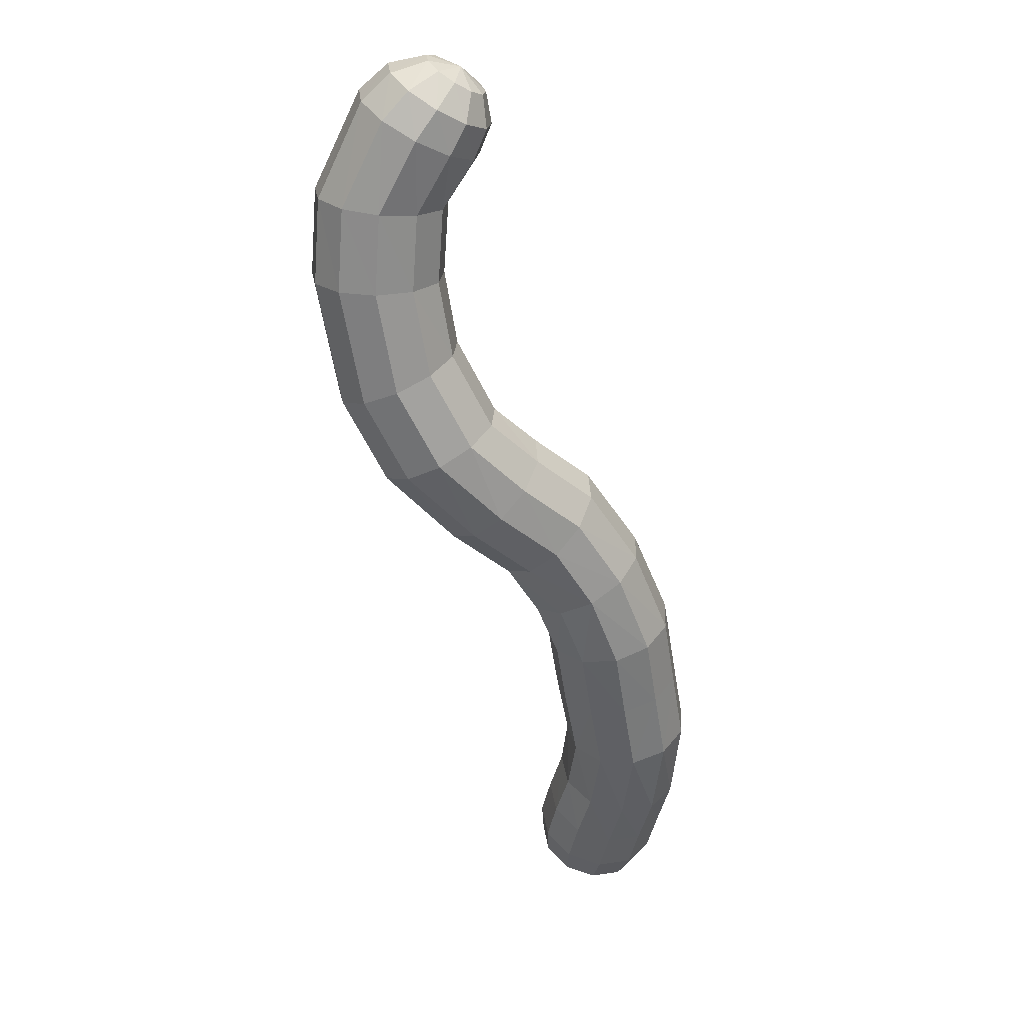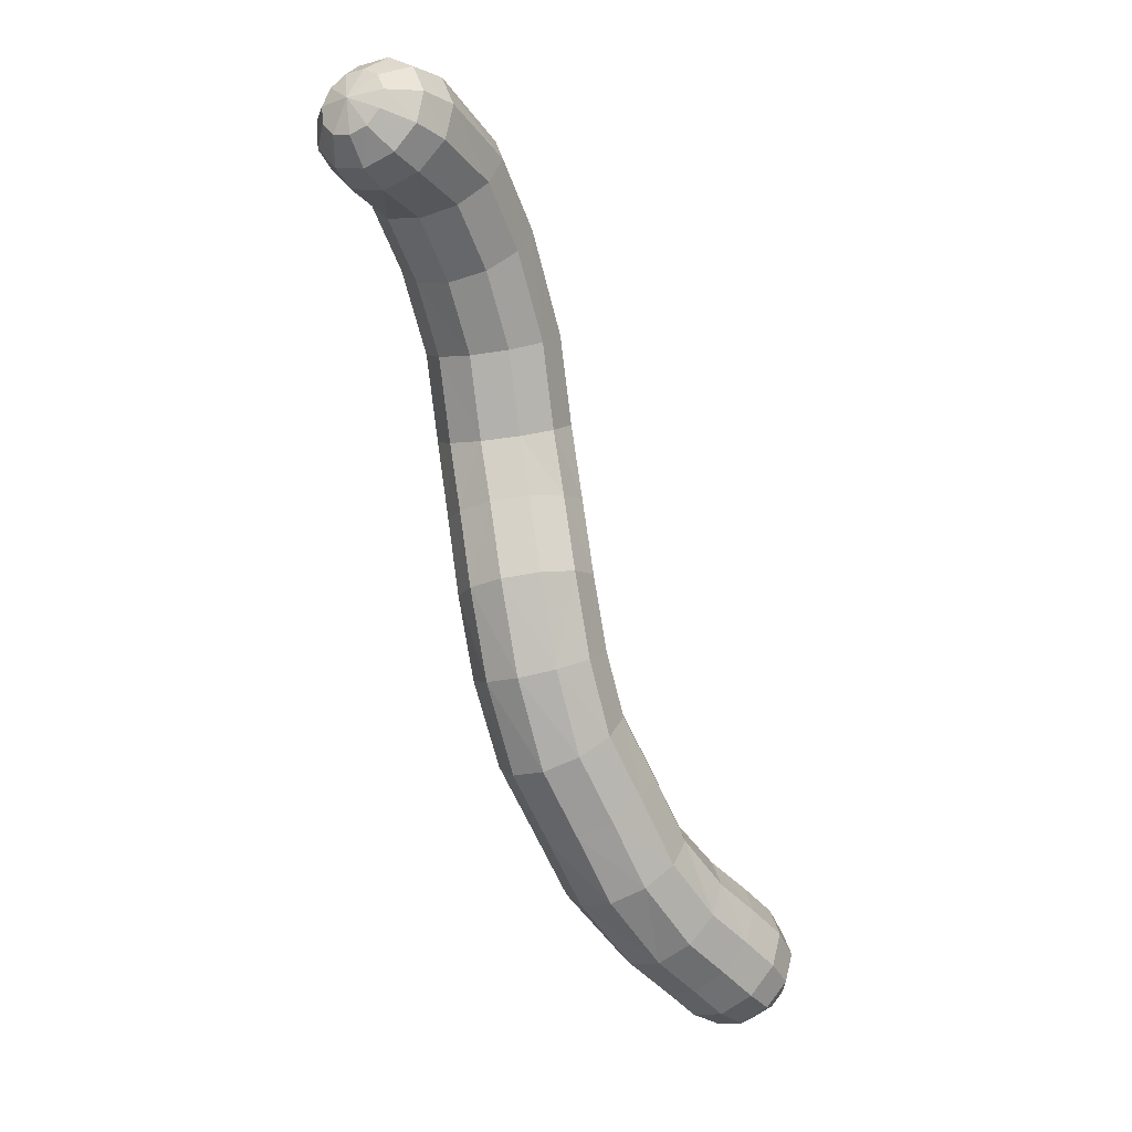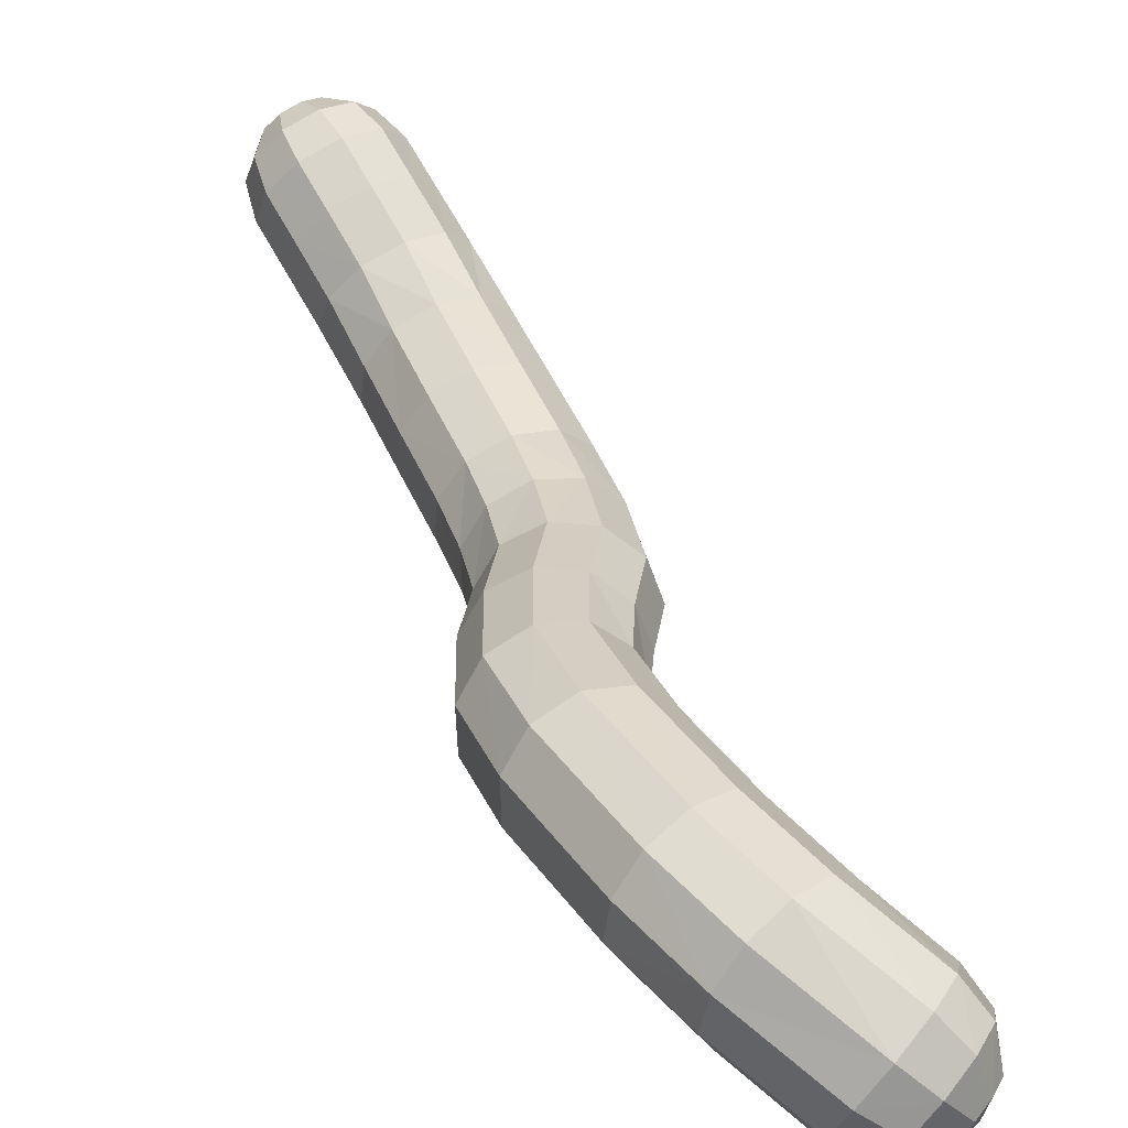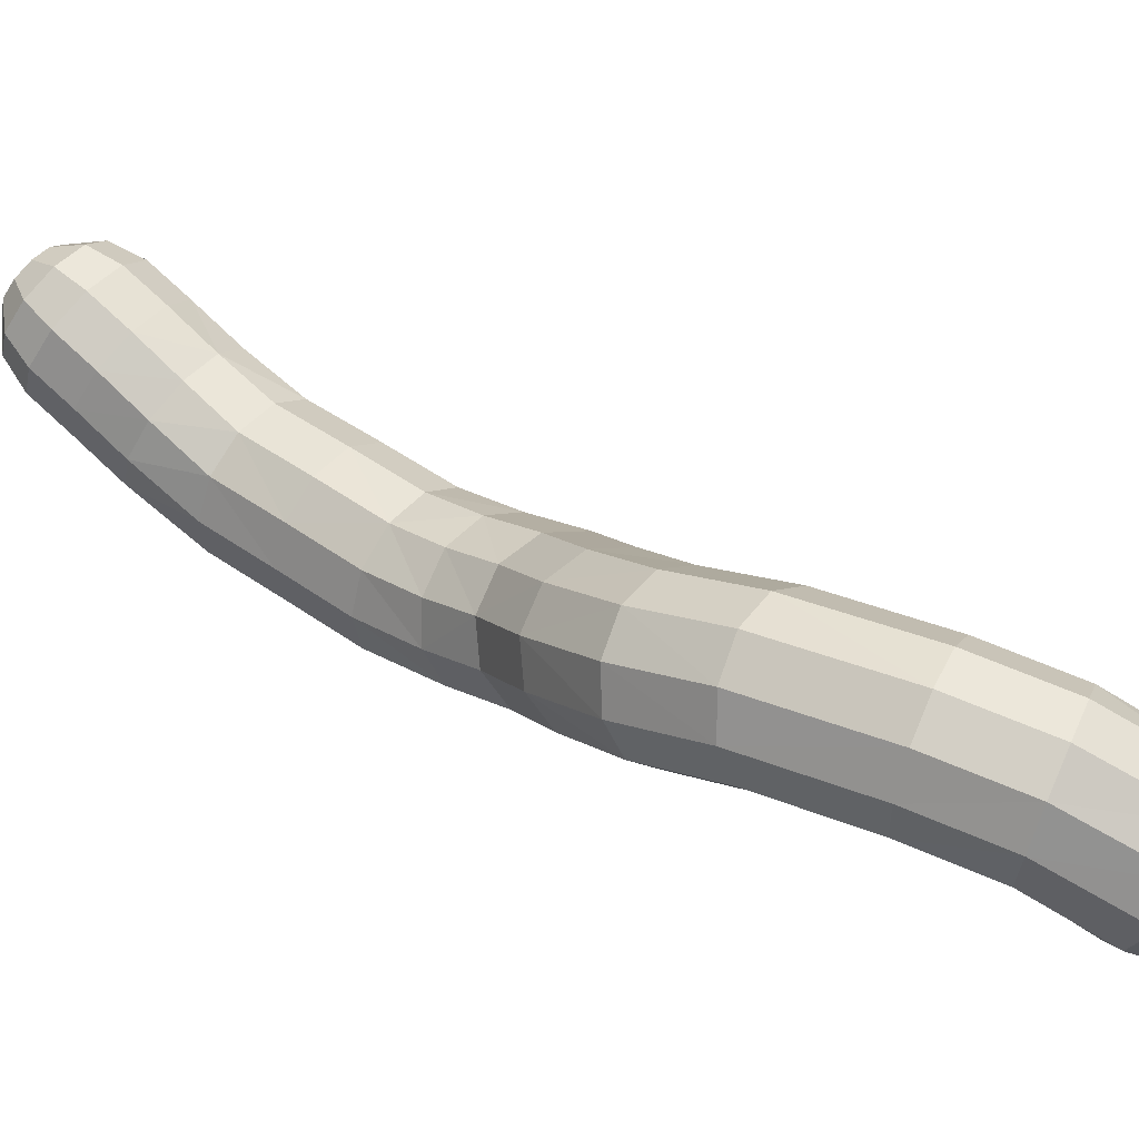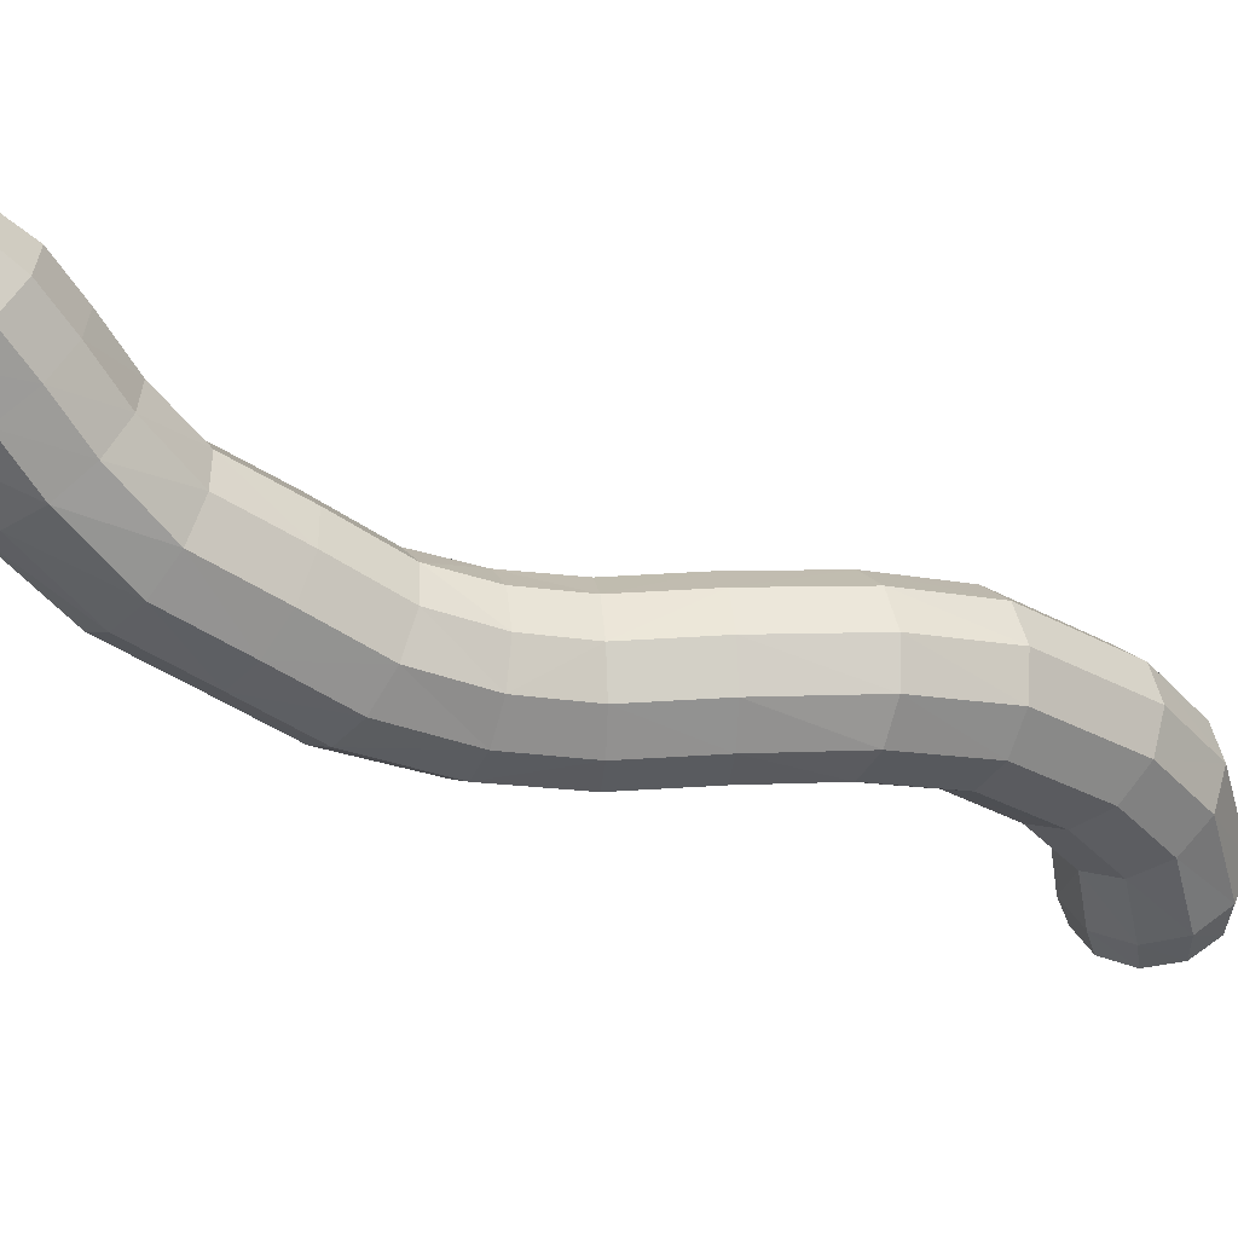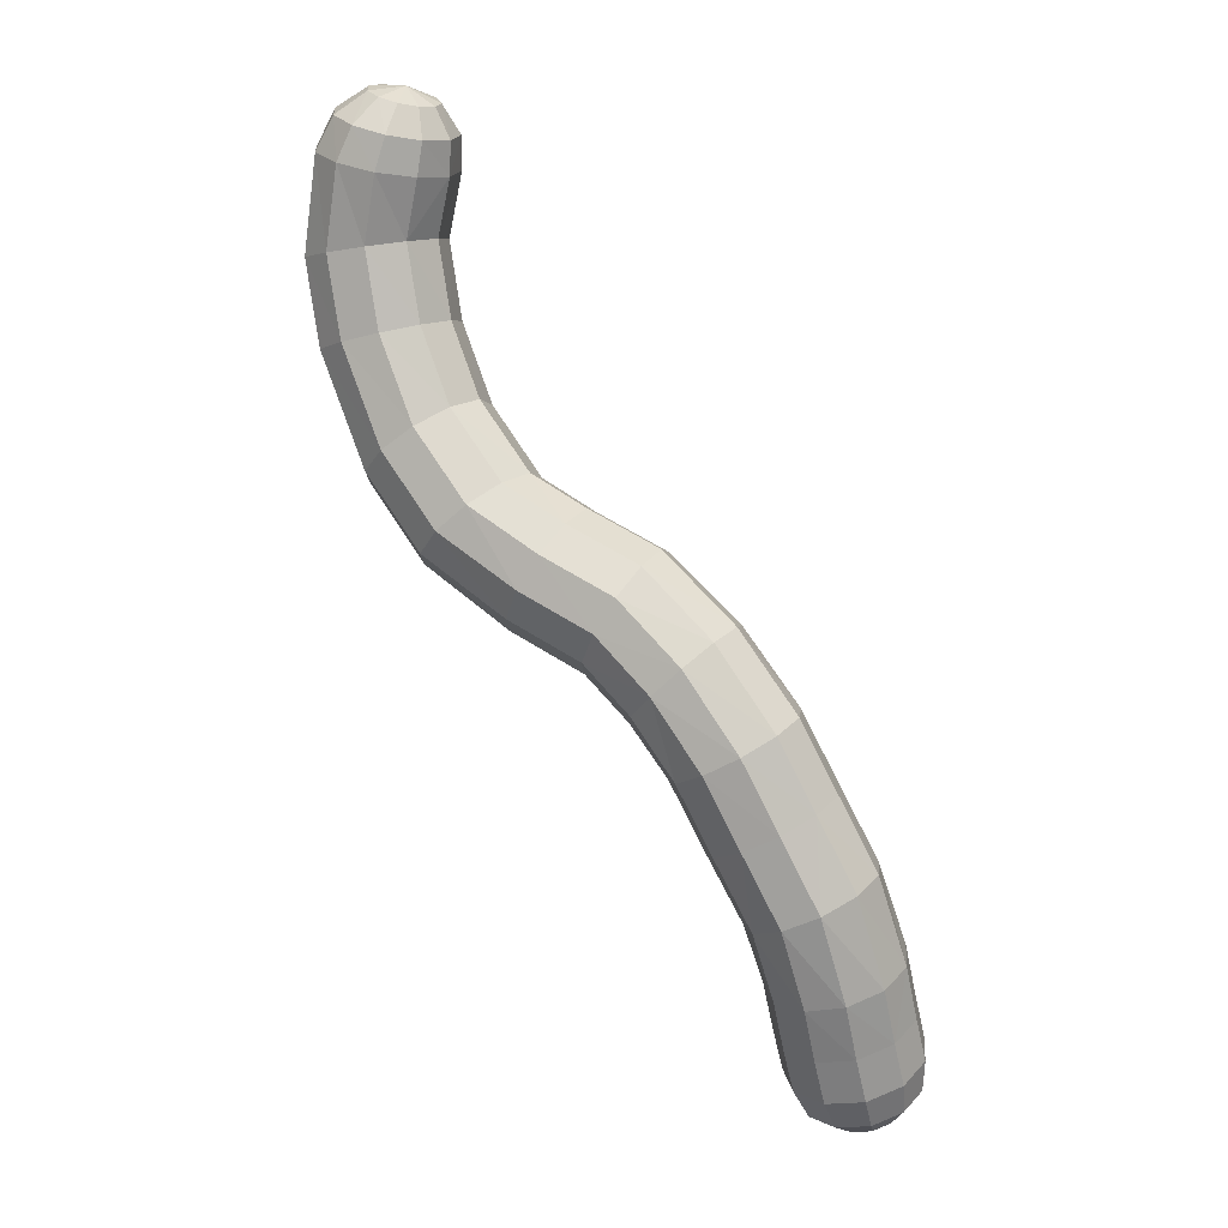
<metadata>
{"format":"obj","ext":"obj","renderer":"f3d","projection":"perspective","resolution":1024,"background":"white","views":[{"elev":4.8,"azim":144.3,"up":"+Y"},{"elev":42.8,"azim":-103.4,"up":"+Y"},{"elev":27.2,"azim":127.8,"up":"+Z"},{"elev":13.1,"azim":98.3,"up":"+Z"},{"elev":-12.6,"azim":29.1,"up":"+Z"},{"elev":-11.9,"azim":-176.5,"up":"+Y"}]}
</metadata>
<code>
o Sphere_Sphere.001
v -9.454 -9.466 3.373
v -7.934 -6.14 1.755
v -7.956 -13.61 2.953
v -8.233 -14.15 3.645
v -8.645 -14.26 4.464
v -5.879 -2.807 0.853
v -8.582 -9.372 3.849
v -7.233 -13.3 3.582
v -7.607 -13.89 4.189
v -8.284 -14.11 4.778
v -2.564 -0.1184 0.9681
v -7.13 -6.328 2.327
v -6.989 -12.74 4.382
v -7.395 -13.41 4.882
v -8.162 -13.83 5.179
v -7.612 -9.62 3.887
v 0.08432 2.781 1.048
v -7.3 -12.11 5.1
v -7.665 -12.86 5.504
v -8.317 -13.51 5.538
v -5.244 -3.274 1.457
v -6.851 -10.13 3.474
v -8.067 -11.61 5.507
v -8.329 -12.42 5.857
v -8.701 -13.26 5.741
v -9.083 -13.9 5.192
v -6.228 -6.766 2.4
v 1.182 7.048 -0.02552
v -9.048 -11.39 5.475
v -9.179 -12.23 5.829
v -9.191 -13.15 5.725
v -6.542 -10.74 2.741
v -2.113 -0.7754 1.57
v -9.931 -11.53 5.013
v -9.943 -12.35 5.429
v -9.633 -13.22 5.494
v -5.515 -7.314 1.951
v -6.782 -11.26 1.921
v -10.43 -11.98 4.269
v -10.38 -12.74 4.784
v -9.885 -13.44 5.122
v -4.477 -3.905 1.536
v -10.4 -12.6 3.478
v -10.35 -13.28 4.099
v -9.867 -13.75 4.726
v -7.496 -11.52 1.275
v -5.217 -7.798 1.122
v -9.838 -13.19 2.891
v -9.863 -13.79 3.591
v -9.586 -14.05 4.433
v 0.7637 2.396 1.667
v -3.821 -4.5 1.065
v -8.927 -13.56 2.695
v -9.074 -14.12 3.422
v -9.131 -14.24 4.335
v -6.098 -9.455 1.772
v -4.391 -6.18 0.4554
v -2.443 -3.707 0.1497
v -7.731 -12.66 2.21
v -6.398 -8.952 2.588
v 1.432 -0.9345 0.4223
v -7.009 -12.36 2.841
v -4.694 -5.711 1.29
v -7.118 -8.409 3.032
v -6.765 -11.81 3.643
v 3.95 4.268 -0.1185
v -2.753 -3.339 1.032
v -7.076 -11.18 4.362
v -8.029 -7.998 2.964
v -5.403 -5.159 1.741
v -7.843 -10.67 4.77
v 3.787 8.773 -2.184
v 1.02 -0.6477 1.292
v -8.823 -10.45 4.737
v -6.292 -4.7 1.667
v -8.843 -7.85 2.405
v -9.704 -10.58 4.274
v -9.302 -8.011 1.532
v -9.258 -8.43 0.6239
v -10.21 -11.03 3.528
v -3.283 -2.636 1.515
v 3.277 9.45 -2.746
v -10.17 -11.64 2.735
v 3.54 4.595 0.7394
v -3.863 -1.824 1.445
v -9.611 -12.24 2.147
v -7.078 -4.48 1.091
v -7.514 -4.569 0.1948
v -8.701 -12.62 1.952
v -5.429 -8.065 0.1762
v -9.951 -9.872 2.608
v -1.523 -1.576 1.642
v -9.915 -10.46 1.799
v -6.084 -8.03 -0.5859
v -3.484 -4.869 0.194
v -9.358 -11.05 1.202
v 2.015 7.13 0.5075
v -0.9829 -2.265 1.161
v -8.456 -11.44 1.007
v -7.459 -4.938 -0.736
v -6.314 -9.757 0.8442
v 0.2934 -0.1377 1.752
v 2.426 9.774 -3.173
v 3.347 9.182 -1.379
v -6.977 -9.763 0.09842
v -0.5179 0.4336 1.656
v -8.727 -8.975 -0.03254
v -4.309 -1.159 0.8454
v -4.48 -0.852 -0.09439
v -7.877 -9.472 -0.2284
v -3.574 -4.896 -0.8008
v -8.386 -6.26 0.8646
v 1.619 1.889 1.762
v -8.342 -6.652 -0.06034
v -4.062 -4.572 -1.603
v -0.6627 -2.625 0.2794
v -7.815 -7.19 -0.7265
v 2.379 1.421 1.303
v -6.973 -7.703 -0.9225
v -4.322 -1.001 -1.076
v -4.589 -6.419 -0.4965
v 2.715 4.9 1.222
v 2.894 9.812 -2.053
v 2.204 9.985 -2.775
v -5.226 -6.351 -1.264
v 1.735 5.087 1.175
v -6.932 -5.47 -1.406
v -1.156 0.8848 1.033
v -1.419 1.073 0.08328
v -6.099 -5.997 -1.603
v -0.6646 -2.541 -0.722
v -6.181 -2.653 -0.08361
v 3.005 7.018 0.5329
v -6.052 -2.859 -1.056
v -0.9878 -2.039 -1.526
v 2.802 1.14 0.4357
v -5.535 -3.361 -1.755
v 3.838 6.749 0.04255
v -4.793 -4 -1.959
v -1.222 0.9374 -0.8933
v -2.449 -3.625 -0.8514
v 2.507 9.318 -0.8478
v 2.165 9.917 -1.59
v 1.783 10.04 -2.506
v -2.771 -3.119 -1.654
v 1.532 9.138 -0.7601
v -3.884 -1.559 -1.787
v 0.9119 5.096 0.6138
v 0.5069 4.924 -0.2831
v -3.306 -2.349 -2.003
v 2.754 1.136 -0.5649
v -2.733 0.1868 0.02734
v -2.567 0.04315 -0.9537
v 2.25 1.409 -1.381
v 4.25 6.407 -0.8078
v -2.119 -0.5036 -1.664
v -1.53 -1.28 -1.877
v 0.6487 4.625 -1.231
v 1.397 -0.9071 -0.5818
v 1.322 9.733 -1.503
v 1.297 9.925 -2.452
v 0.6328 9.318 -1.821
v 0.9277 -0.5742 -1.401
v 0.8996 9.674 -2.63
v -0.6291 0.5221 -1.586
v 0.732 8.698 -1.143
v 0.3613 8.138 -1.876
v 0.1723 -0.04137 -1.776
v 4.109 6.102 -1.748
v -0.2033 2.921 0.101
v -0.007738 2.772 -0.8724
v 3.461 5.929 -2.48
v 0.6088 2.381 -1.564
v 1.451 1.873 -1.753
v 0.5374 7.636 -2.725
v 3.812 4.023 -1.08
v 0.4713 8.355 -3.17
v 0.3155 8.805 -2.442
v 0.7178 9.367 -2.984
v 3.172 3.938 -1.84
v 0.8089 9.101 -3.401
v 1.292 4.296 -1.929
v 1.051 8.112 -3.772
v 1.144 8.962 -3.749
v 2.233 4.039 -2.156
v 0.7704 6.798 -0.897
v 0.9117 6.461 -1.83
v 1.561 6.142 -2.529
v 2.511 5.944 -2.771
v 3.193 8.948 -3.449
v 3.685 8.219 -3.008
v 2.379 9.476 -3.575
v 2.077 9.185 -3.853
v 2.668 8.464 -3.938
v 3.075 7.698 -3.589
v 1.517 9.688 -3.317
v 1.204 7.352 -3.421
v 1.617 8.993 -3.917
v 1.87 8.152 -4.059
v 2.151 7.375 -3.743
f 54 5 55
f 26 55 5
f 53 4 54
f 26 5 10
f 4 8 9
f 4 10 5
f 26 10 15
f 9 13 14
f 9 15 10
f 26 15 20
f 14 18 19
f 15 19 20
f 26 20 25
f 19 23 24
f 19 25 20
f 26 25 31
f 23 30 24
f 25 30 31
f 29 35 30
f 30 36 31
f 26 31 36
f 36 40 41
f 8 65 13
f 29 71 74
f 26 36 41
f 34 40 35
f 41 44 45
f 43 80 83
f 39 77 80
f 26 41 45
f 39 44 40
f 48 83 86
f 45 49 50
f 53 59 3
f 3 62 8
f 26 45 50
f 43 49 44
f 13 68 18
f 50 54 55
f 23 68 71
f 34 74 77
f 26 50 55
f 48 54 49
f 48 89 53
f 200 194 195
f 198 196 193
f 199 193 194
f 195 190 191
f 193 196 192
f 194 192 190
f 192 196 103
f 190 103 82
f 191 82 72
f 82 124 123
f 72 123 104
f 103 196 124
f 124 143 123
f 123 142 104
f 124 196 144
f 144 160 143
f 143 146 142
f 144 196 161
f 161 162 160
f 160 166 146
f 161 196 164
f 164 178 162
f 59 38 62
f 65 22 68
f 74 16 7
f 62 32 65
f 86 93 96
f 80 1 91
f 68 16 71
f 89 46 59
f 77 7 1
f 83 91 93
f 86 99 89
f 91 76 78
f 16 69 7
f 22 64 16
f 32 60 22
f 99 105 46
f 1 69 76
f 96 110 99
f 38 56 32
f 93 78 79
f 46 101 38
f 93 107 96
f 110 117 119
f 69 2 76
f 76 112 78
f 78 114 79
f 60 47 37
f 79 117 107
f 64 12 69
f 60 27 64
f 56 90 47
f 105 119 94
f 101 94 90
f 114 127 117
f 47 63 37
f 90 57 47
f 94 121 90
f 119 125 94
f 27 63 70
f 114 88 100
f 12 70 75
f 2 75 87
f 117 130 119
f 112 87 88
f 127 139 130
f 63 42 70
f 87 132 88
f 63 95 52
f 88 134 100
f 70 21 75
f 100 137 127
f 121 115 111
f 75 6 87
f 130 115 125
f 57 111 95
f 52 58 67
f 42 67 81
f 134 147 137
f 132 120 134
f 115 141 111
f 139 145 115
f 6 85 108
f 21 81 85
f 137 150 139
f 132 108 109
f 111 58 95
f 58 131 116
f 150 156 157
f 108 152 109
f 141 135 131
f 67 92 81
f 120 152 153
f 147 153 156
f 58 98 67
f 85 11 108
f 81 33 85
f 145 157 135
f 153 129 140
f 156 140 165
f 11 129 152
f 98 102 92
f 33 128 11
f 131 163 159
f 135 168 163
f 92 106 33
f 116 73 98
f 157 165 168
f 116 159 61
f 102 118 113
f 159 154 151
f 163 174 154
f 168 173 174
f 128 170 129
f 129 171 140
f 140 173 165
f 106 17 128
f 102 51 106
f 61 151 136
f 73 136 118
f 171 182 173
f 113 84 122
f 51 122 126
f 154 176 151
f 174 180 154
f 136 84 118
f 173 185 174
f 170 148 149
f 151 66 136
f 171 149 158
f 17 126 148
f 122 138 133
f 185 172 180
f 182 189 185
f 149 28 186
f 176 155 66
f 158 186 187
f 84 155 138
f 180 169 176
f 158 188 182
f 148 97 28
f 126 133 97
f 188 175 197
f 133 104 142
f 187 167 175
f 172 191 169
f 189 195 172
f 28 146 166
f 155 104 138
f 188 200 189
f 97 142 146
f 186 166 167
f 169 72 155
f 162 167 166
f 164 196 179
f 178 175 167
f 179 196 181
f 179 177 178
f 175 183 197
f 181 196 184
f 177 184 183
f 197 199 200
f 184 196 198
f 183 198 199
f 54 4 5
f 53 3 4
f 4 3 8
f 4 9 10
f 9 8 13
f 9 14 15
f 14 13 18
f 15 14 19
f 19 18 23
f 19 24 25
f 23 29 30
f 25 24 30
f 29 34 35
f 30 35 36
f 36 35 40
f 8 62 65
f 29 23 71
f 34 39 40
f 41 40 44
f 43 39 80
f 39 34 77
f 39 43 44
f 48 43 83
f 45 44 49
f 53 89 59
f 3 59 62
f 43 48 49
f 13 65 68
f 50 49 54
f 23 18 68
f 34 29 74
f 48 53 54
f 48 86 89
f 200 199 194
f 199 198 193
f 195 194 190
f 194 193 192
f 190 192 103
f 191 190 82
f 82 103 124
f 72 82 123
f 124 144 143
f 123 143 142
f 144 161 160
f 143 160 146
f 161 164 162
f 160 162 166
f 164 179 178
f 59 46 38
f 65 32 22
f 74 71 16
f 62 38 32
f 86 83 93
f 80 77 1
f 68 22 16
f 89 99 46
f 77 74 7
f 83 80 91
f 86 96 99
f 91 1 76
f 16 64 69
f 22 60 64
f 32 56 60
f 99 110 105
f 1 7 69
f 96 107 110
f 38 101 56
f 93 91 78
f 46 105 101
f 93 79 107
f 110 107 117
f 69 12 2
f 76 2 112
f 78 112 114
f 60 56 47
f 79 114 117
f 64 27 12
f 60 37 27
f 56 101 90
f 105 110 119
f 101 105 94
f 114 100 127
f 47 57 63
f 90 121 57
f 94 125 121
f 119 130 125
f 27 37 63
f 114 112 88
f 12 27 70
f 2 12 75
f 117 127 130
f 112 2 87
f 127 137 139
f 63 52 42
f 87 6 132
f 63 57 95
f 88 132 134
f 70 42 21
f 100 134 137
f 121 125 115
f 75 21 6
f 130 139 115
f 57 121 111
f 52 95 58
f 42 52 67
f 134 120 147
f 132 109 120
f 115 145 141
f 139 150 145
f 6 21 85
f 21 42 81
f 137 147 150
f 132 6 108
f 111 141 58
f 58 141 131
f 150 147 156
f 108 11 152
f 141 145 135
f 67 98 92
f 120 109 152
f 147 120 153
f 58 116 98
f 85 33 11
f 81 92 33
f 145 150 157
f 153 152 129
f 156 153 140
f 11 128 129
f 98 73 102
f 33 106 128
f 131 135 163
f 135 157 168
f 92 102 106
f 116 61 73
f 157 156 165
f 116 131 159
f 102 73 118
f 159 163 154
f 163 168 174
f 168 165 173
f 128 17 170
f 129 170 171
f 140 171 173
f 106 51 17
f 102 113 51
f 61 159 151
f 73 61 136
f 171 158 182
f 113 118 84
f 51 113 122
f 154 180 176
f 174 185 180
f 136 66 84
f 173 182 185
f 170 17 148
f 151 176 66
f 171 170 149
f 17 51 126
f 122 84 138
f 185 189 172
f 182 188 189
f 149 148 28
f 176 169 155
f 158 149 186
f 84 66 155
f 180 172 169
f 158 187 188
f 148 126 97
f 126 122 133
f 188 187 175
f 133 138 104
f 187 186 167
f 172 195 191
f 189 200 195
f 28 97 146
f 155 72 104
f 188 197 200
f 97 133 142
f 186 28 166
f 169 191 72
f 162 178 167
f 178 177 175
f 179 181 177
f 175 177 183
f 177 181 184
f 197 183 199
f 183 184 198

</code>
